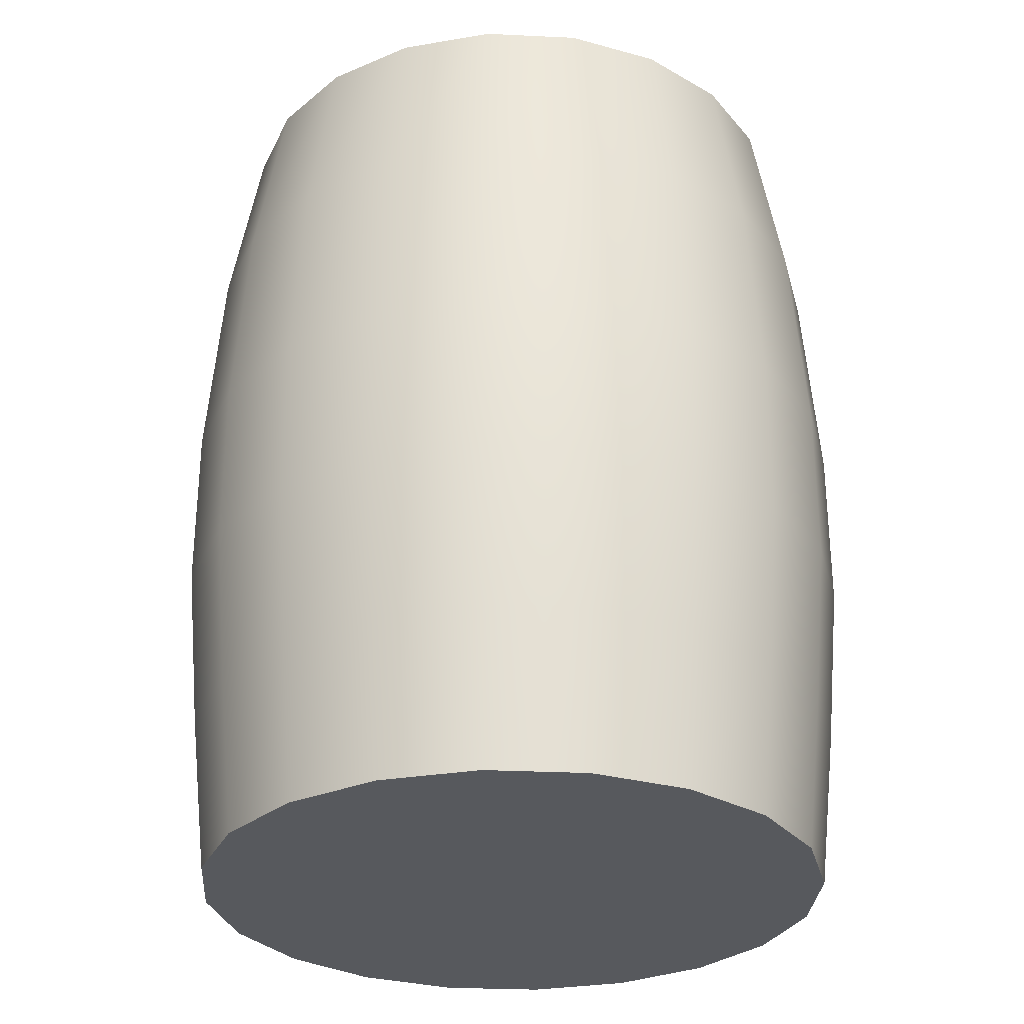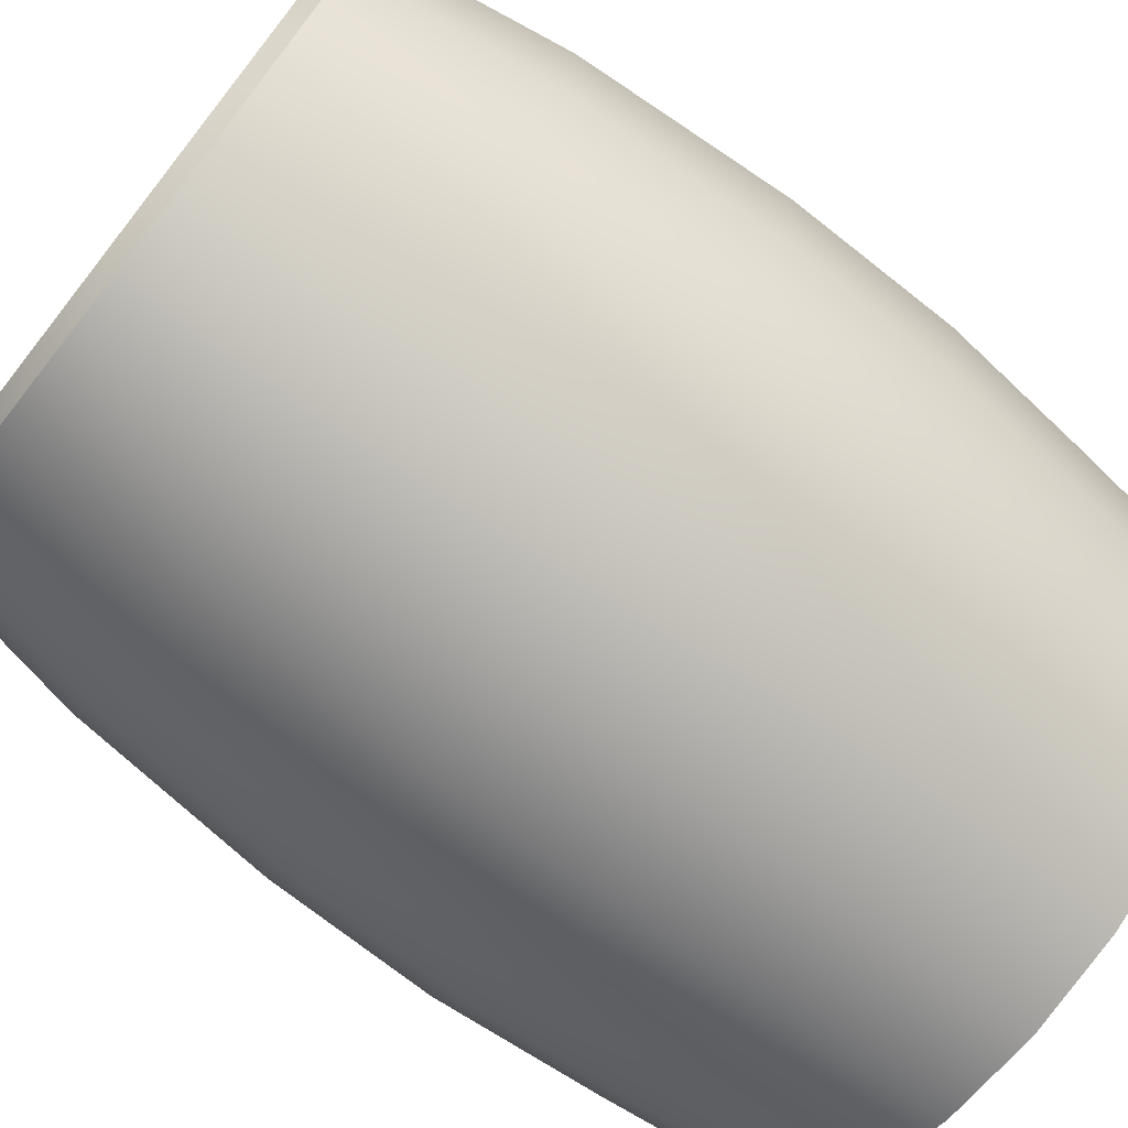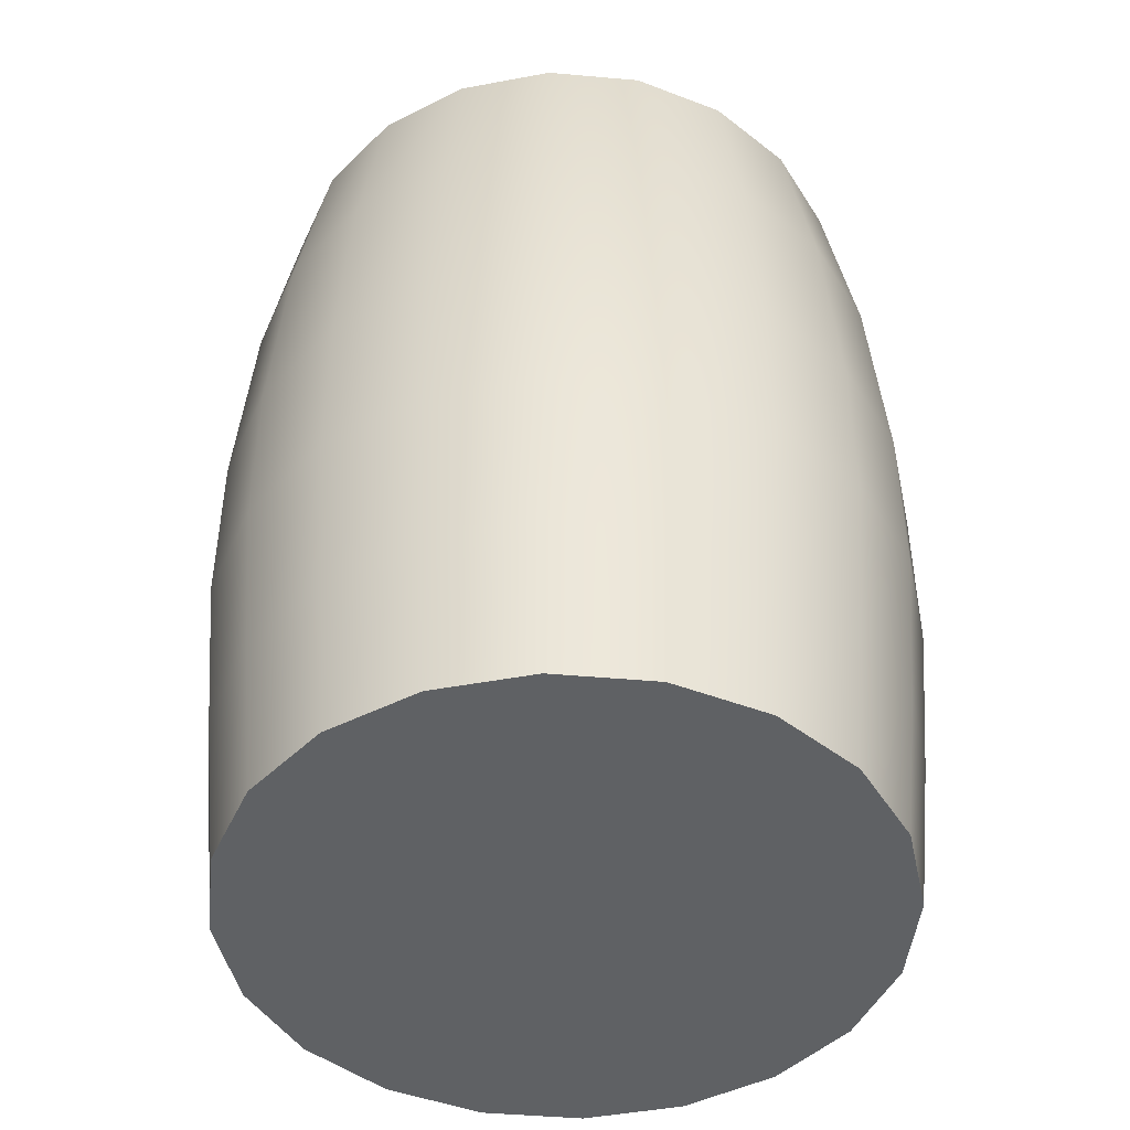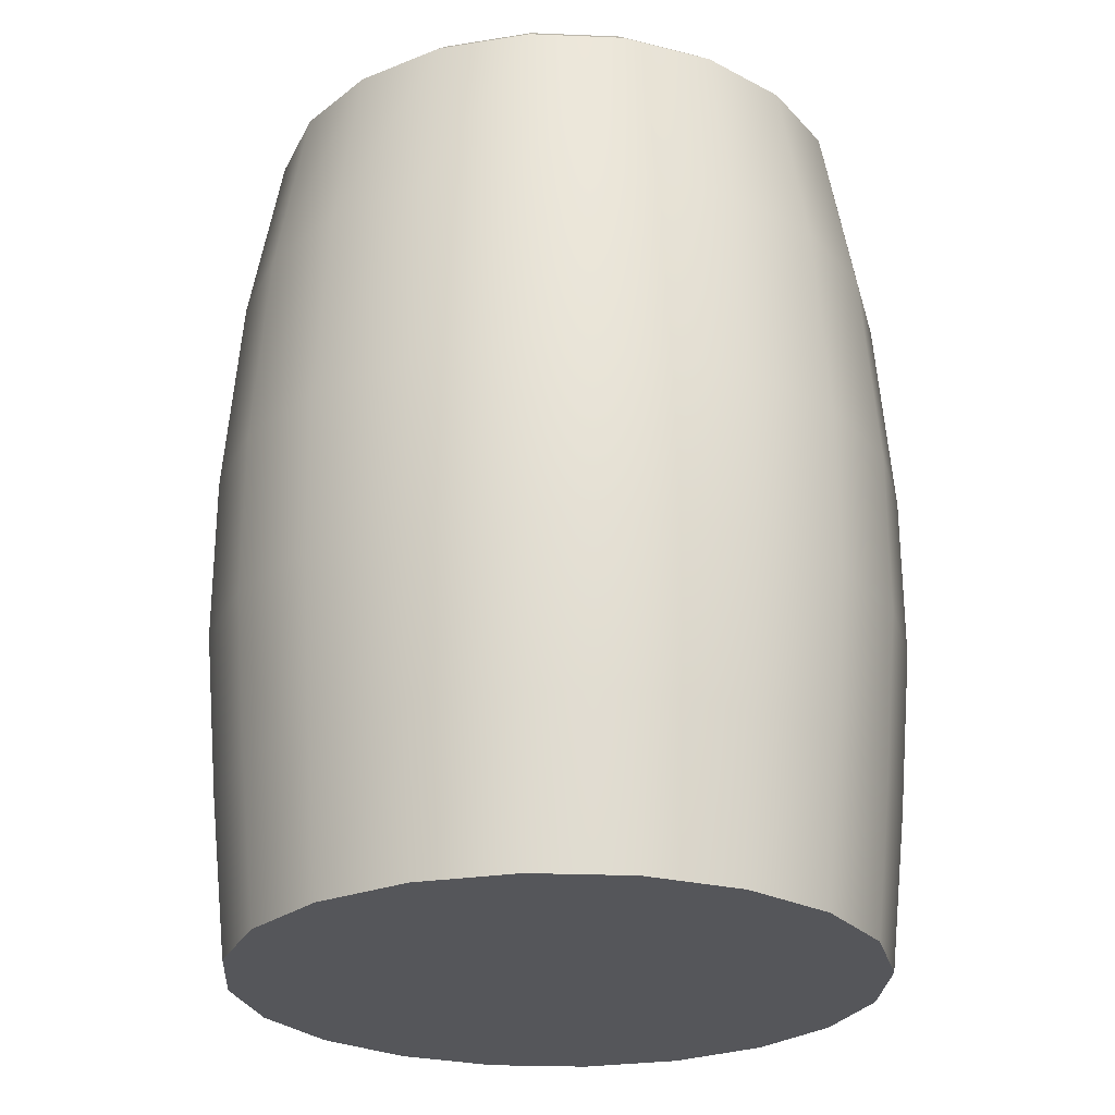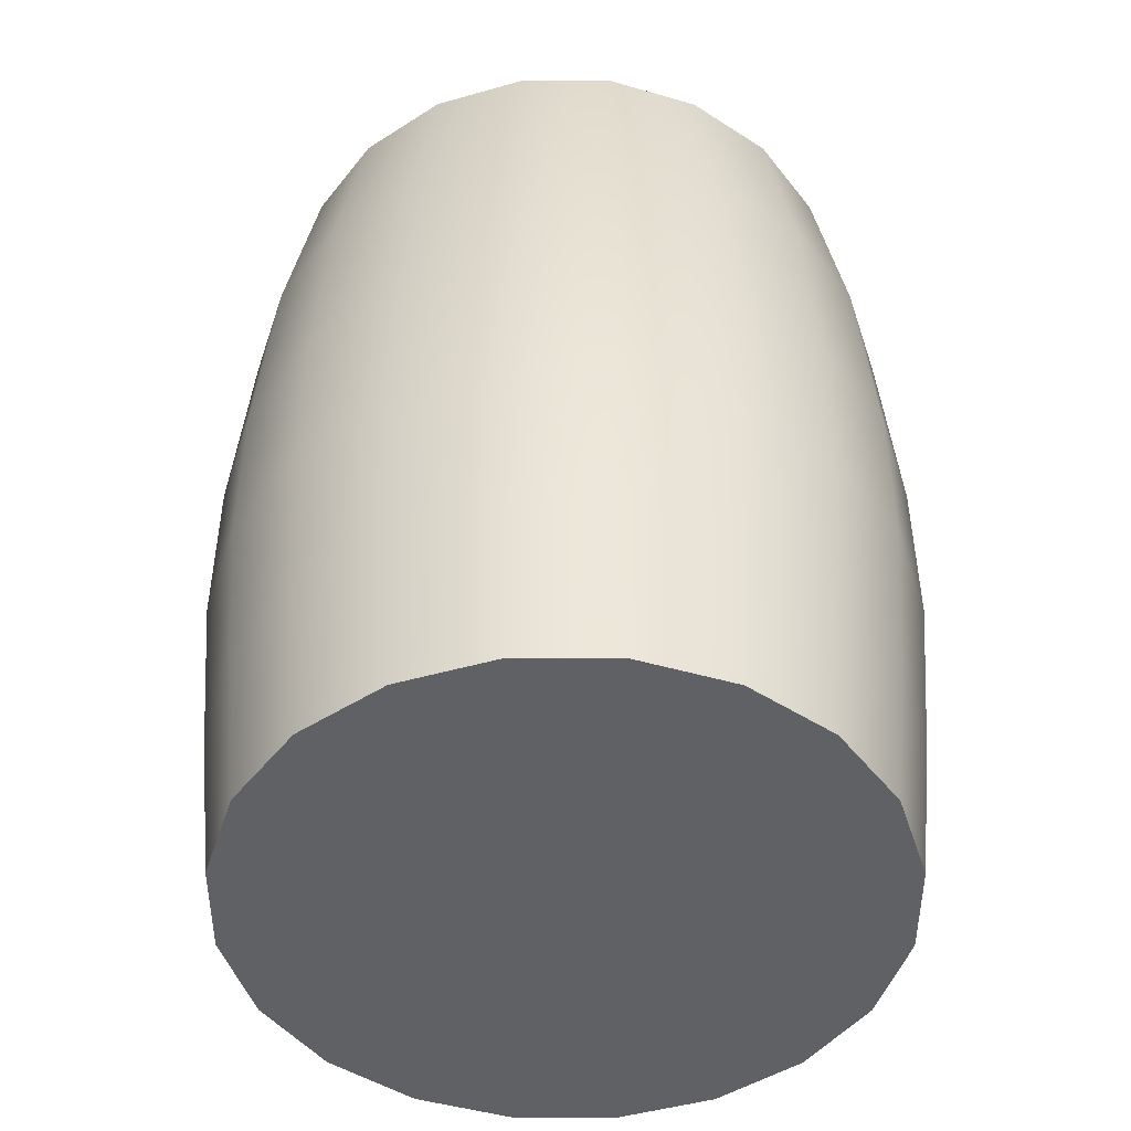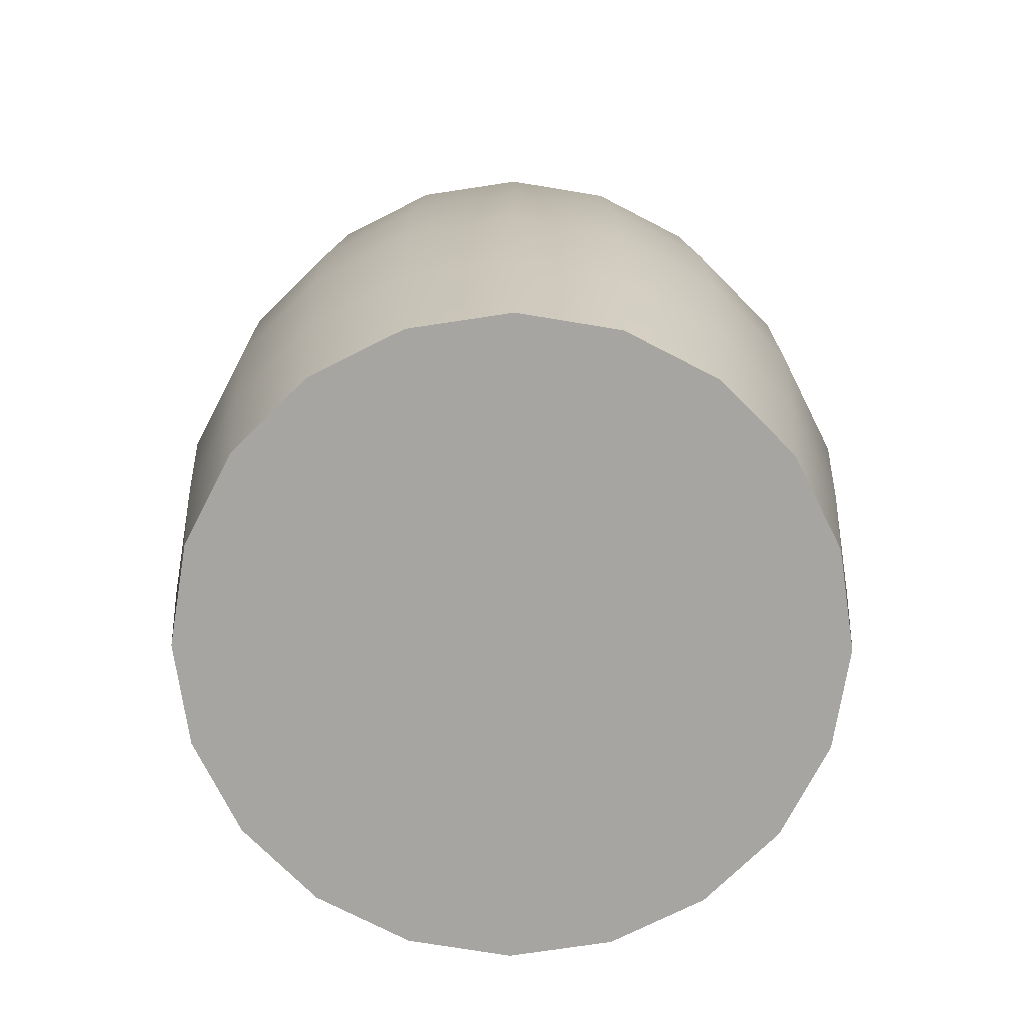
<metadata>
{"format":"obj","ext":"obj","renderer":"f3d","projection":"perspective","resolution":1024,"background":"white","views":[{"elev":-29.6,"azim":-31.0,"up":"+Y"},{"elev":-73.9,"azim":-128.2,"up":"+Z"},{"elev":-45.6,"azim":-86.8,"up":"+Y"},{"elev":-26.0,"azim":-84.7,"up":"+Y"},{"elev":-47.2,"azim":-153.1,"up":"+Y"},{"elev":-73.6,"azim":-36.4,"up":"+Y"}]}
</metadata>
<code>
g default
v -12.72 -0.06204 -1.407
v -12.79 -0.06204 -1.545
v -12.89 -0.06204 -1.653
v -13.03 -0.06204 -1.723
v -13.18 -0.06204 -1.747
v -13.34 -0.06204 -1.723
v -13.47 -0.06204 -1.653
v -13.58 -0.06204 -1.545
v -13.65 -0.06204 -1.407
v -13.68 -0.06204 -1.255
v -13.65 -0.06204 -1.103
v -13.58 -0.06204 -0.9663
v -13.47 -0.06204 -0.8574
v -13.34 -0.06204 -0.7876
v -13.18 -0.06204 -0.7635
v -13.03 -0.06204 -0.7876
v -12.89 -0.06204 -0.8574
v -12.79 -0.06204 -0.9663
v -12.72 -0.06204 -1.103
v -12.69 -0.06204 -1.255
v -12.74 1.303 -1.4
v -12.81 1.303 -1.53
v -12.91 1.303 -1.633
v -13.04 1.303 -1.7
v -13.18 1.303 -1.723
v -13.33 1.303 -1.7
v -13.46 1.303 -1.633
v -13.56 1.303 -1.53
v -13.63 1.303 -1.4
v -13.65 1.303 -1.255
v -13.63 1.303 -1.111
v -13.56 1.303 -0.9808
v -13.46 1.303 -0.8775
v -13.33 1.303 -0.8111
v -13.18 1.303 -0.7883
v -13.04 1.303 -0.8111
v -12.91 1.303 -0.8775
v -12.81 1.303 -0.9808
v -12.74 1.303 -1.111
v -12.72 1.303 -1.255
v -13.18 -0.06204 -1.255
v -13.18 1.303 -1.255
v -13.6 1.02 -0.9517
v -13.67 1.02 -1.096
v -13.7 1.02 -1.255
v -13.67 1.02 -1.415
v -13.6 1.02 -1.559
v -13.49 1.02 -1.674
v -13.34 1.02 -1.747
v -13.18 1.02 -1.772
v -13.02 1.02 -1.747
v -12.88 1.02 -1.674
v -12.77 1.02 -1.559
v -12.69 1.02 -1.415
v -12.67 1.02 -1.255
v -12.69 1.02 -1.096
v -12.77 1.02 -0.9517
v -12.88 1.02 -0.8374
v -13.02 1.02 -0.764
v -13.18 1.02 -0.7387
v -13.34 1.02 -0.764
v -13.49 1.02 -0.8374
v -13.62 0.6995 -0.9371
v -13.7 0.6995 -1.088
v -13.72 0.6995 -1.255
v -13.7 0.6995 -1.423
v -13.62 0.6995 -1.574
v -13.5 0.6995 -1.694
v -13.35 0.6995 -1.771
v -13.18 0.6995 -1.797
v -13.02 0.6995 -1.771
v -12.86 0.6995 -1.694
v -12.75 0.6995 -1.574
v -12.67 0.6995 -1.423
v -12.64 0.6995 -1.255
v -12.67 0.6995 -1.088
v -12.75 0.6995 -0.9371
v -12.86 0.6995 -0.8173
v -13.02 0.6995 -0.7404
v -13.18 0.6995 -0.7139
v -13.35 0.6995 -0.7404
v -13.5 0.6995 -0.8173
v -13.6 0.1843 -0.9505
v -13.68 0.1843 -1.095
v -13.7 0.1843 -1.255
v -13.68 0.1843 -1.416
v -13.6 0.1843 -1.56
v -13.49 0.1843 -1.675
v -13.34 0.1843 -1.749
v -13.18 0.1843 -1.774
v -13.02 0.1843 -1.749
v -12.88 0.1843 -1.675
v -12.76 0.1843 -1.56
v -12.69 0.1843 -1.416
v -12.66 0.1843 -1.255
v -12.69 0.1843 -1.095
v -12.76 0.1843 -0.9505
v -12.88 0.1843 -0.8357
v -13.02 0.1843 -0.762
v -13.18 0.1843 -0.7366
v -13.34 0.1843 -0.762
v -13.49 0.1843 -0.8357
v -13.62 0.4407 -0.9371
v -13.7 0.4407 -1.088
v -13.72 0.4407 -1.255
v -13.7 0.4407 -1.423
v -13.62 0.4407 -1.574
v -13.5 0.4407 -1.694
v -13.35 0.4407 -1.771
v -13.18 0.4407 -1.797
v -13.02 0.4407 -1.771
v -12.86 0.4407 -1.694
v -12.75 0.4407 -1.574
v -12.67 0.4407 -1.423
v -12.64 0.4407 -1.255
v -12.67 0.4407 -1.088
v -12.75 0.4407 -0.9371
v -12.86 0.4407 -0.8173
v -13.02 0.4407 -0.7404
v -13.18 0.4407 -0.7139
v -13.35 0.4407 -0.7404
v -13.5 0.4407 -0.8173
v -12.76 1.326 -1.392
v -12.83 1.326 -1.515
v -12.92 1.326 -1.612
v -13.05 1.326 -1.675
v -13.18 1.326 -1.697
v -13.32 1.326 -1.675
v -13.44 1.326 -1.612
v -13.54 1.326 -1.515
v -13.6 1.326 -1.392
v -13.62 1.326 -1.255
v -13.6 1.326 -1.119
v -13.54 1.326 -0.9962
v -13.44 1.326 -0.8986
v -13.32 1.326 -0.8359
v -13.18 1.326 -0.8143
v -13.05 1.326 -0.8359
v -12.92 1.326 -0.8986
v -12.83 1.326 -0.9962
v -12.76 1.326 -1.119
v -12.74 1.326 -1.255
g pCylinder1
f 1 2 93 94
f 2 3 92 93
f 3 4 91 92
f 4 5 90 91
f 5 6 89 90
f 6 7 88 89
f 7 8 87 88
f 8 9 86 87
f 9 10 85 86
f 10 11 84 85
f 11 12 83 84
f 12 13 102 83
f 13 14 101 102
f 14 15 100 101
f 15 16 99 100
f 16 17 98 99
f 17 18 97 98
f 18 19 96 97
f 19 20 95 96
f 20 1 94 95
f 2 1 41
f 3 2 41
f 4 3 41
f 5 4 41
f 6 5 41
f 7 6 41
f 8 7 41
f 9 8 41
f 10 9 41
f 11 10 41
f 12 11 41
f 13 12 41
f 14 13 41
f 15 14 41
f 16 15 41
f 17 16 41
f 18 17 41
f 19 18 41
f 20 19 41
f 1 20 41
f 21 22 42
f 22 23 42
f 23 24 42
f 24 25 42
f 25 26 42
f 26 27 42
f 27 28 42
f 28 29 42
f 29 30 42
f 30 31 42
f 31 32 42
f 32 33 42
f 33 34 42
f 34 35 42
f 35 36 42
f 36 37 42
f 37 38 42
f 38 39 42
f 39 40 42
f 40 21 42
f 44 43 32 31
f 45 44 31 30
f 46 45 30 29
f 47 46 29 28
f 48 47 28 27
f 49 48 27 26
f 50 49 26 25
f 51 50 25 24
f 52 51 24 23
f 53 52 23 22
f 54 53 22 21
f 55 54 21 40
f 56 55 40 39
f 57 56 39 38
f 58 57 38 37
f 59 58 37 36
f 60 59 36 35
f 61 60 35 34
f 62 61 34 33
f 43 62 33 32
f 64 63 43 44
f 65 64 44 45
f 66 65 45 46
f 67 66 46 47
f 68 67 47 48
f 69 68 48 49
f 70 69 49 50
f 71 70 50 51
f 72 71 51 52
f 73 72 52 53
f 74 73 53 54
f 75 74 54 55
f 76 75 55 56
f 77 76 56 57
f 78 77 57 58
f 79 78 58 59
f 80 79 59 60
f 81 80 60 61
f 82 81 61 62
f 63 82 62 43
f 84 83 103 104
f 85 84 104 105
f 86 85 105 106
f 87 86 106 107
f 88 87 107 108
f 89 88 108 109
f 90 89 109 110
f 91 90 110 111
f 92 91 111 112
f 93 92 112 113
f 94 93 113 114
f 95 94 114 115
f 96 95 115 116
f 97 96 116 117
f 98 97 117 118
f 99 98 118 119
f 100 99 119 120
f 101 100 120 121
f 102 101 121 122
f 83 102 122 103
f 104 103 63 64
f 105 104 64 65
f 106 105 65 66
f 107 106 66 67
f 108 107 67 68
f 109 108 68 69
f 110 109 69 70
f 111 110 70 71
f 112 111 71 72
f 113 112 72 73
f 114 113 73 74
f 115 114 74 75
f 116 115 75 76
f 117 116 76 77
f 118 117 77 78
f 119 118 78 79
f 120 119 79 80
f 121 120 80 81
f 122 121 81 82
f 103 122 82 63
f 21 22 124 123
f 22 23 125 124
f 23 24 126 125
f 24 25 127 126
f 25 26 128 127
f 26 27 129 128
f 27 28 130 129
f 28 29 131 130
f 29 30 132 131
f 30 31 133 132
f 31 32 134 133
f 32 33 135 134
f 33 34 136 135
f 34 35 137 136
f 35 36 138 137
f 36 37 139 138
f 37 38 140 139
f 38 39 141 140
f 39 40 142 141
f 40 21 123 142
f 124 125 126 127 128 129 130 131 132 133 134 135 136 137 138 139 140 141 142 123

</code>
